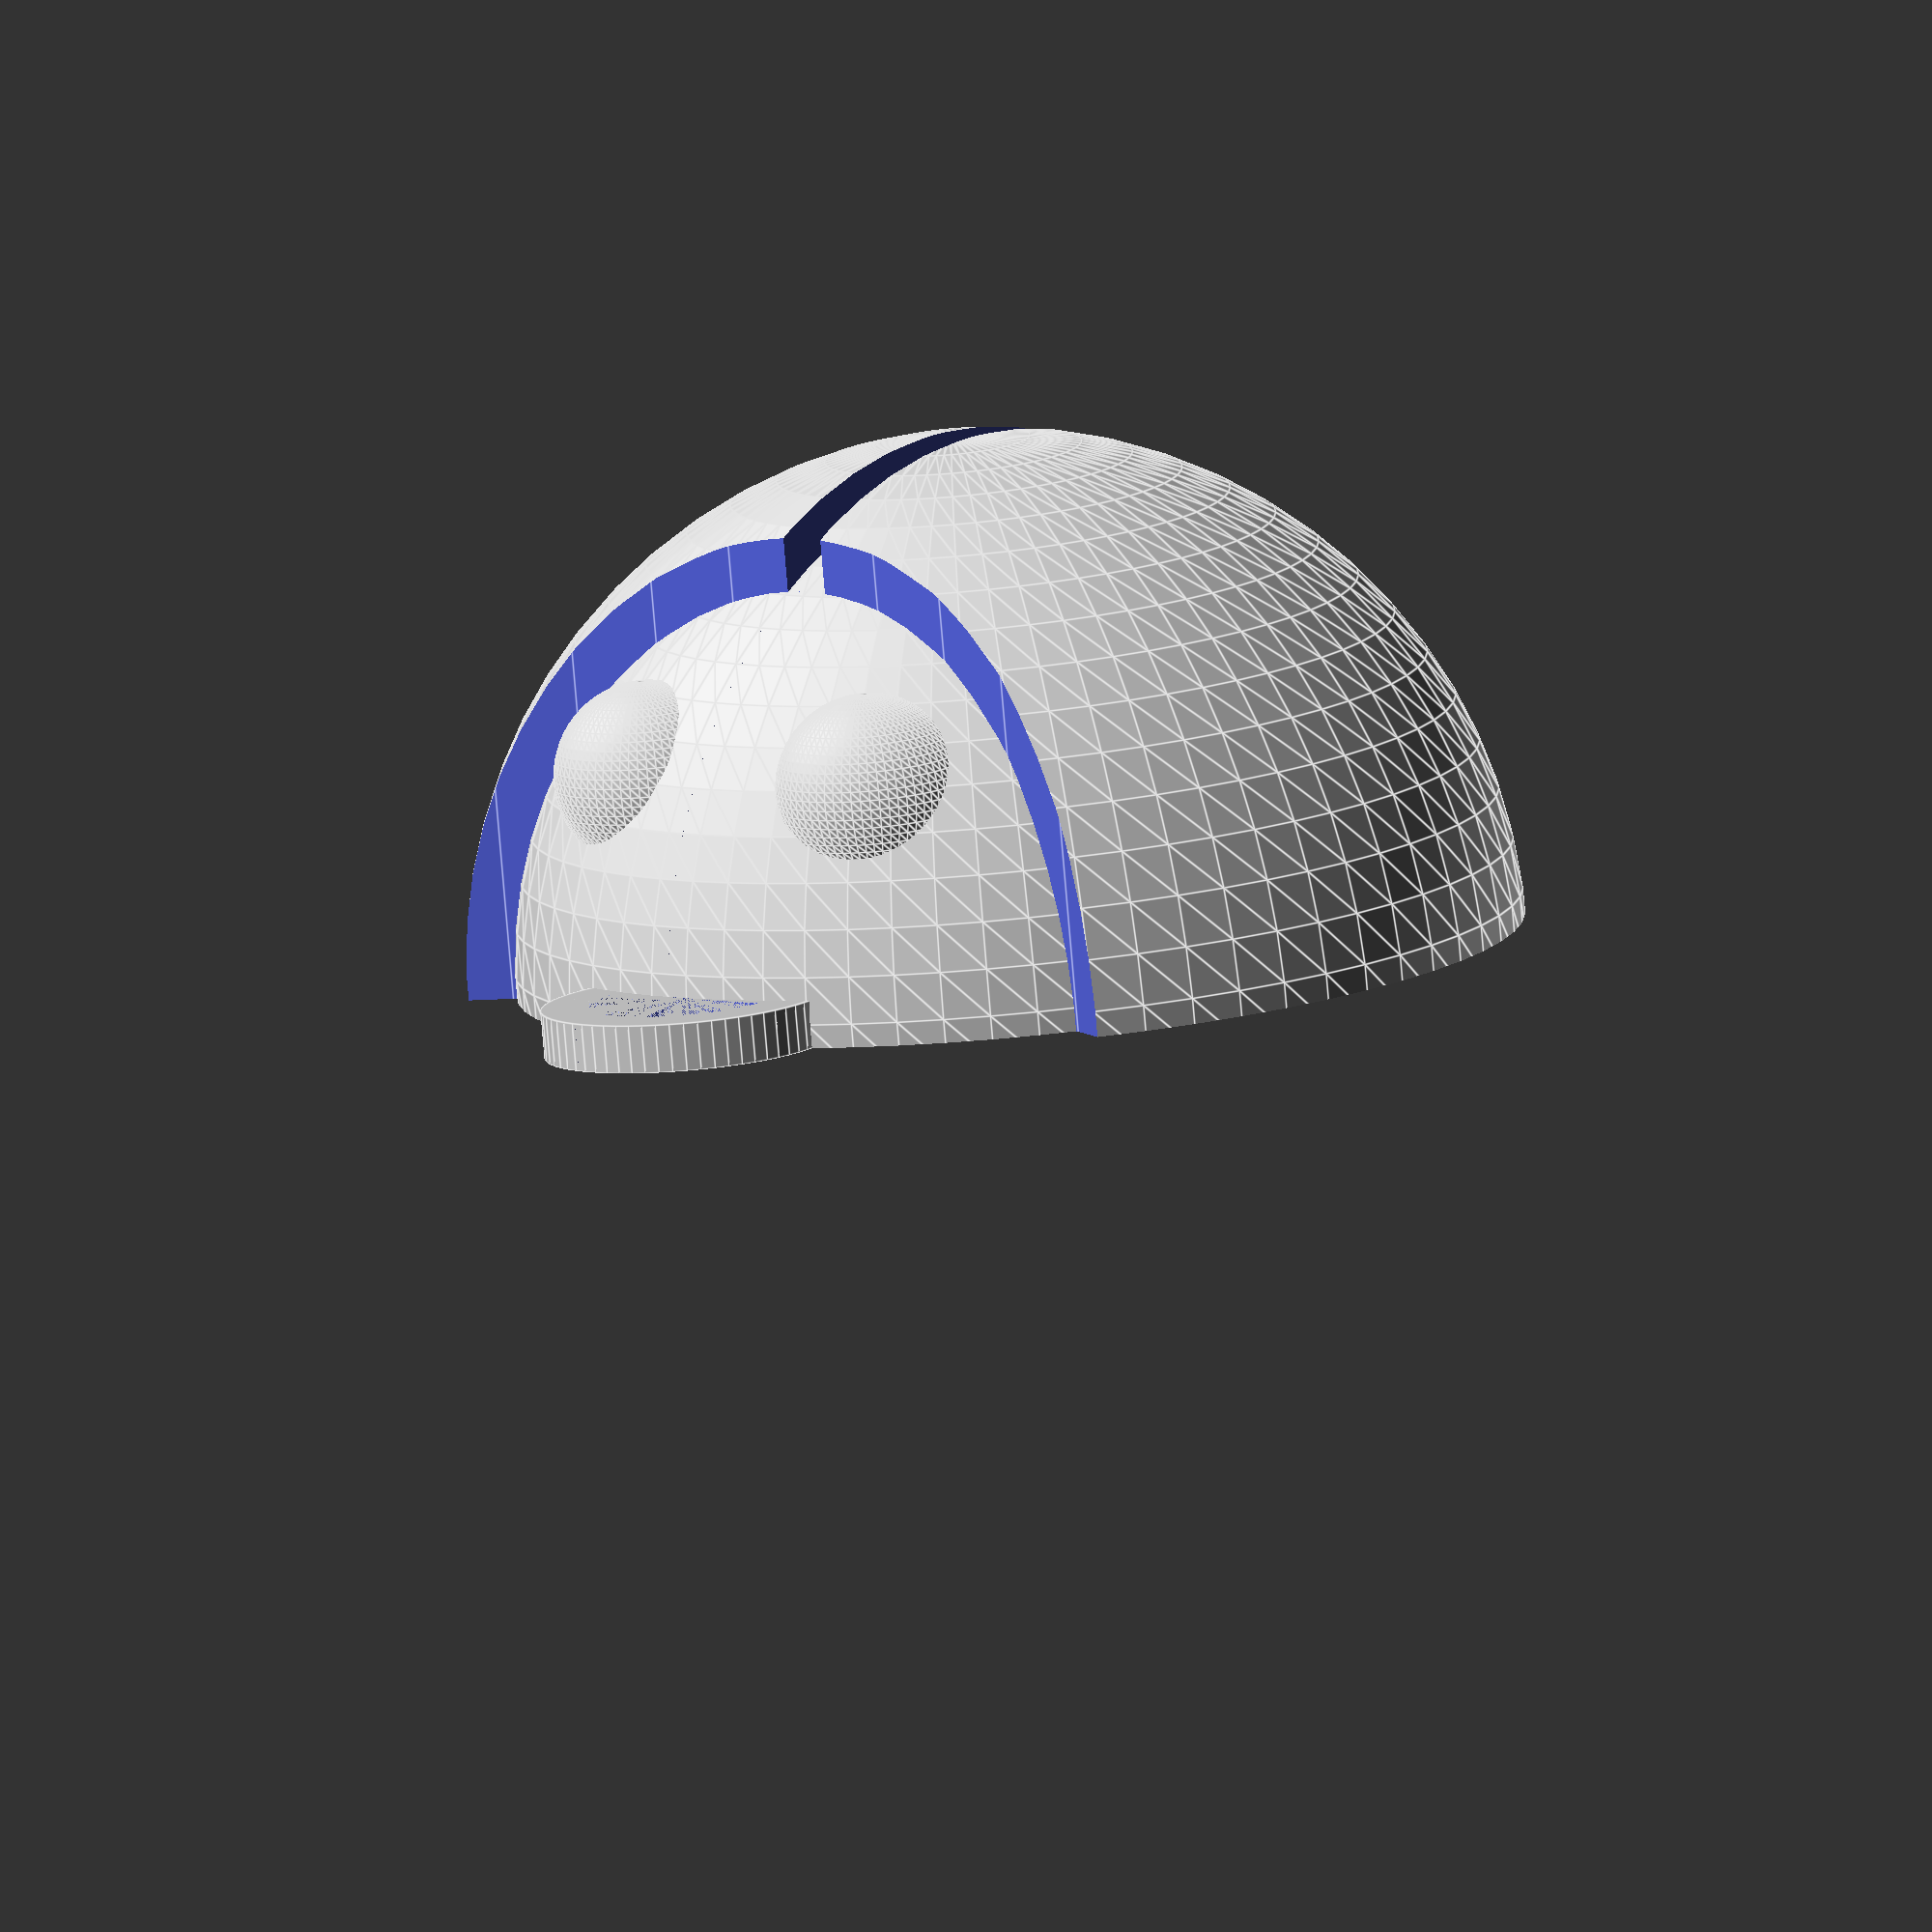
<openscad>
$fn = 64;
difference(){
	union(){
		sphere(10);
		translate([0,10,0]){
			cylinder(1,3,3);
		}
		difference(){
			sphere(11);
			union(){
				translate([-0.5,-20,-20]){
					cube([1,40,40]);
				}
				translate([0,25,-20]){
					cylinder(40, 20,20);
				}
			}
		}
		translate([-3,7,5]){
			sphere(2);
		}
		translate([3,7,5]){
			sphere(2);
		}
	}
	translate([0,10,0]){
		cylinder(1,2,2);
	}
	translate([-20,-20,-20]){
		cube([40,40,20]);
	}
}

</openscad>
<views>
elev=80.2 azim=219.9 roll=4.9 proj=o view=edges
</views>
